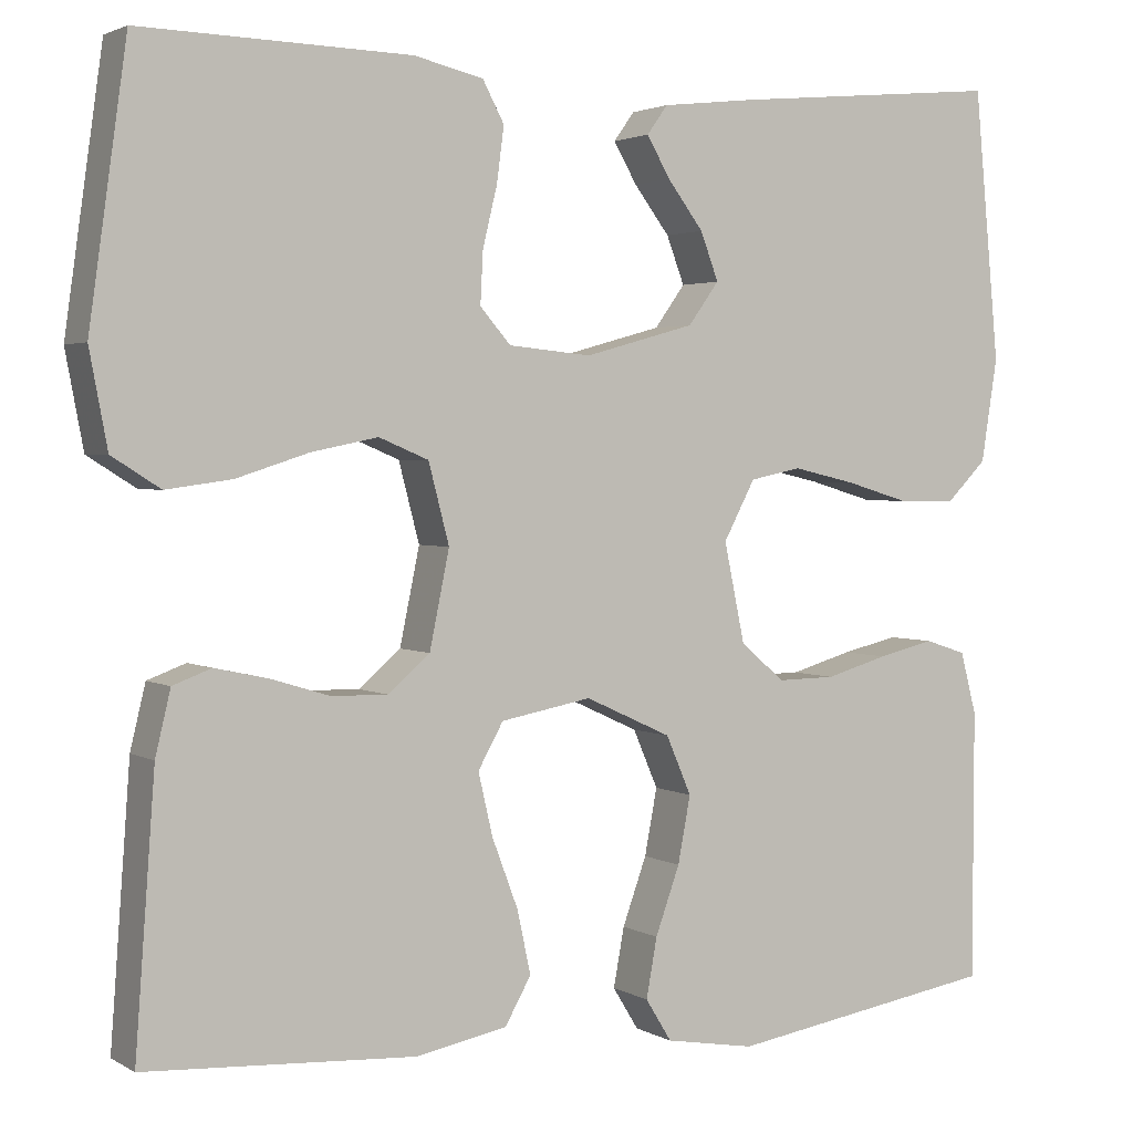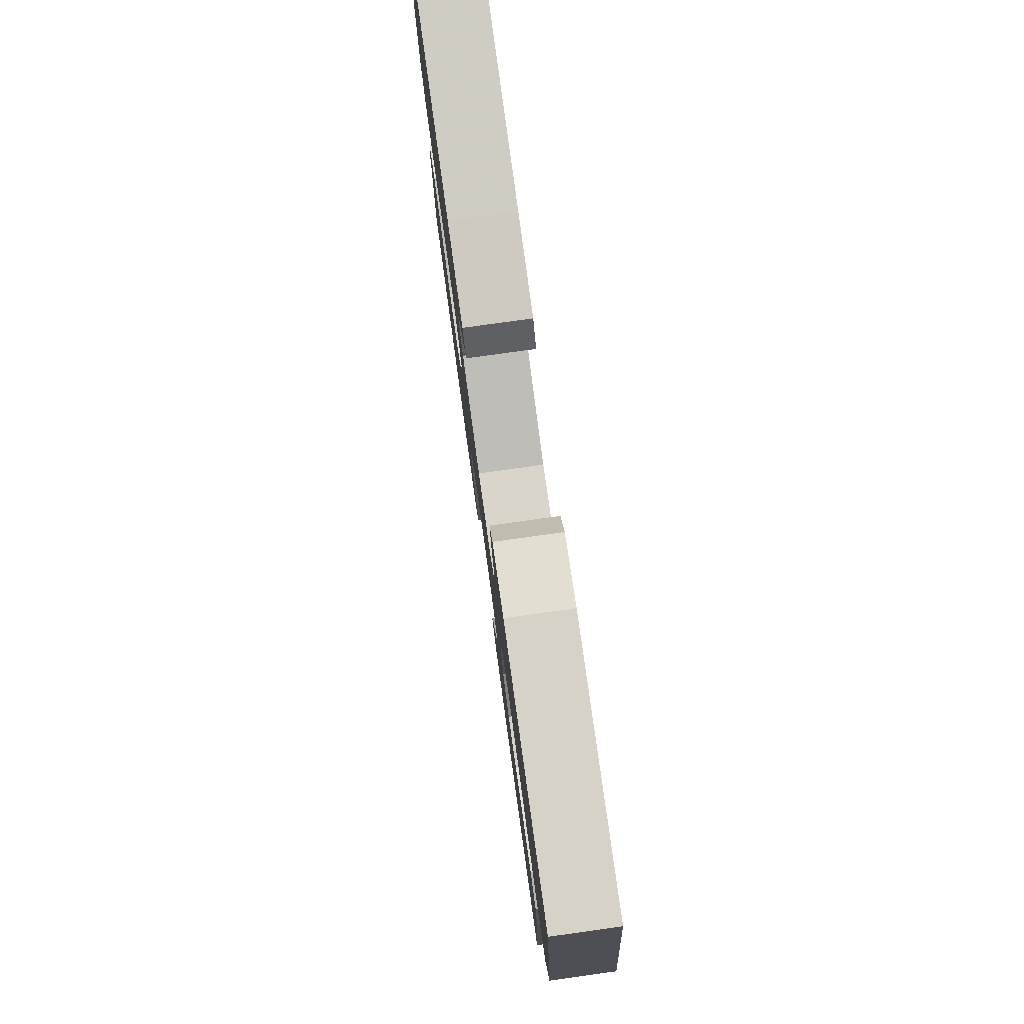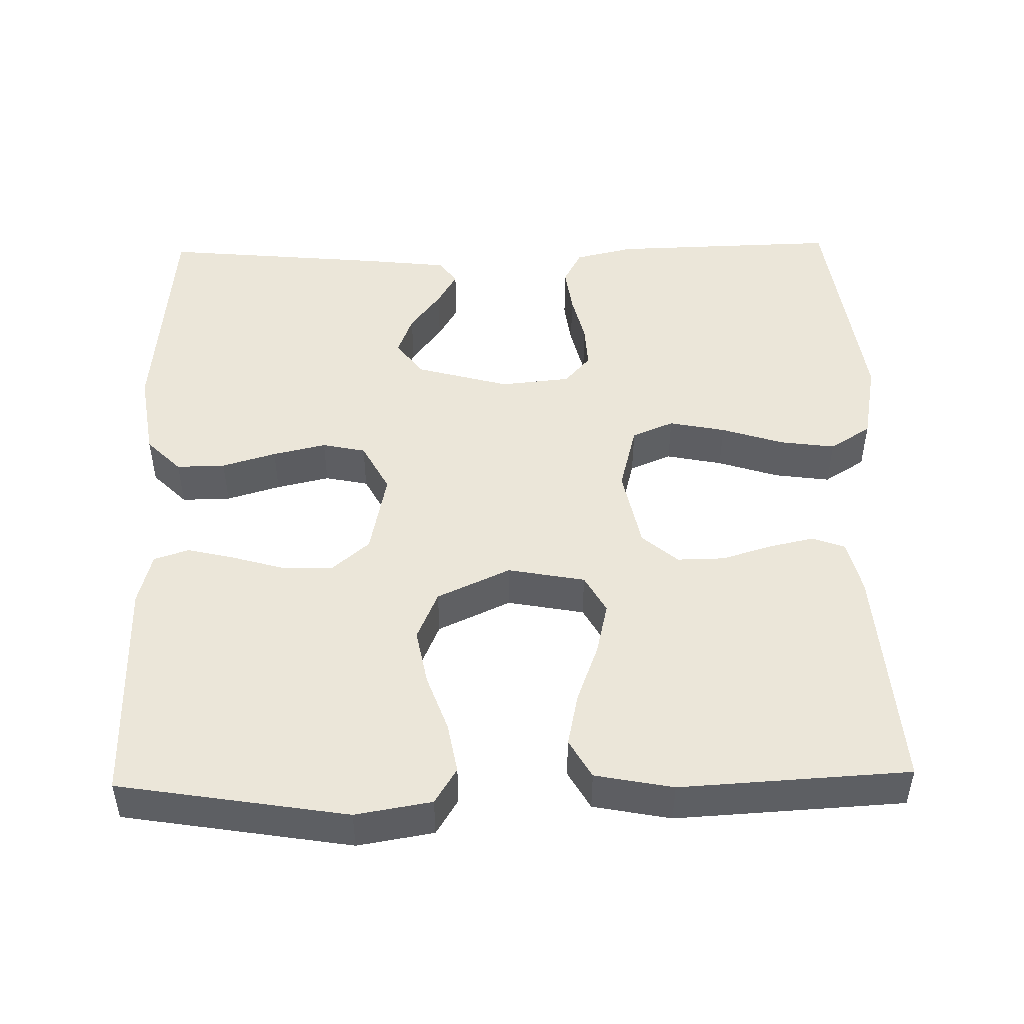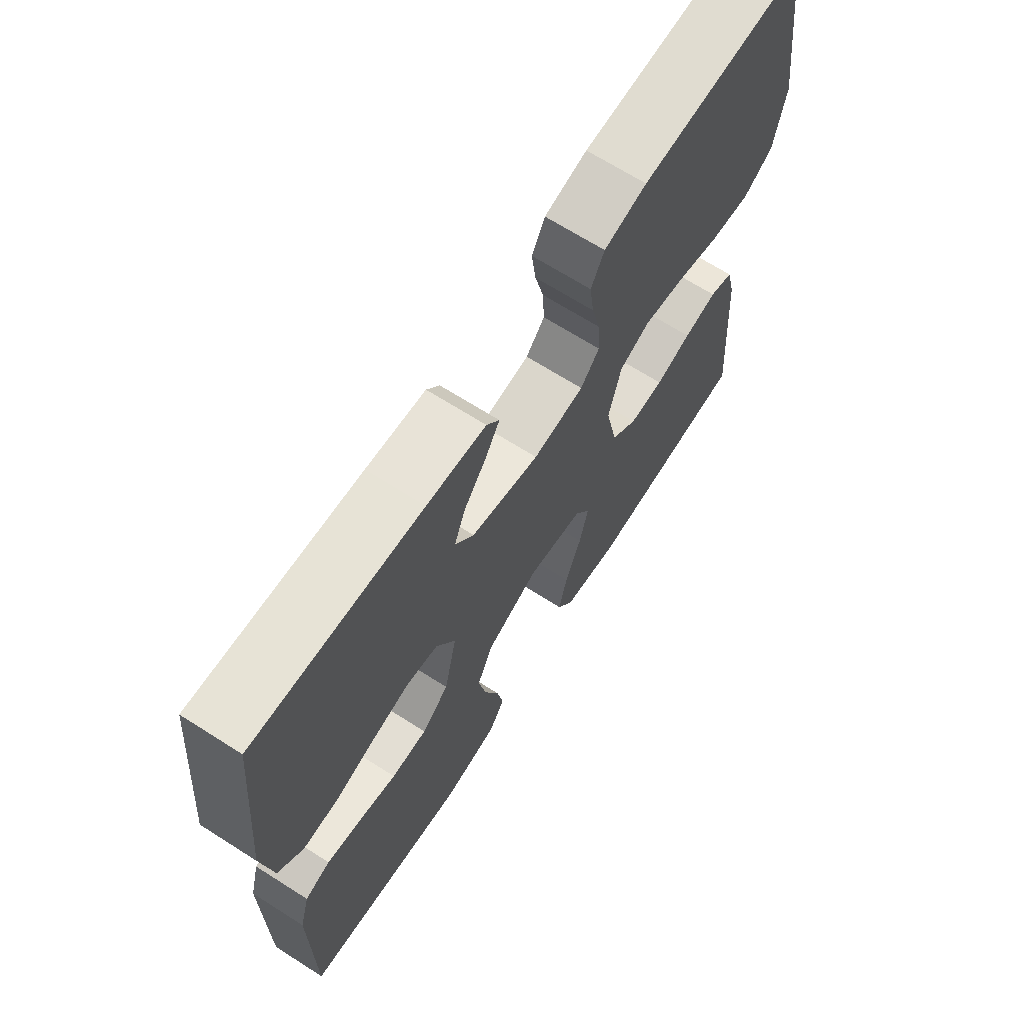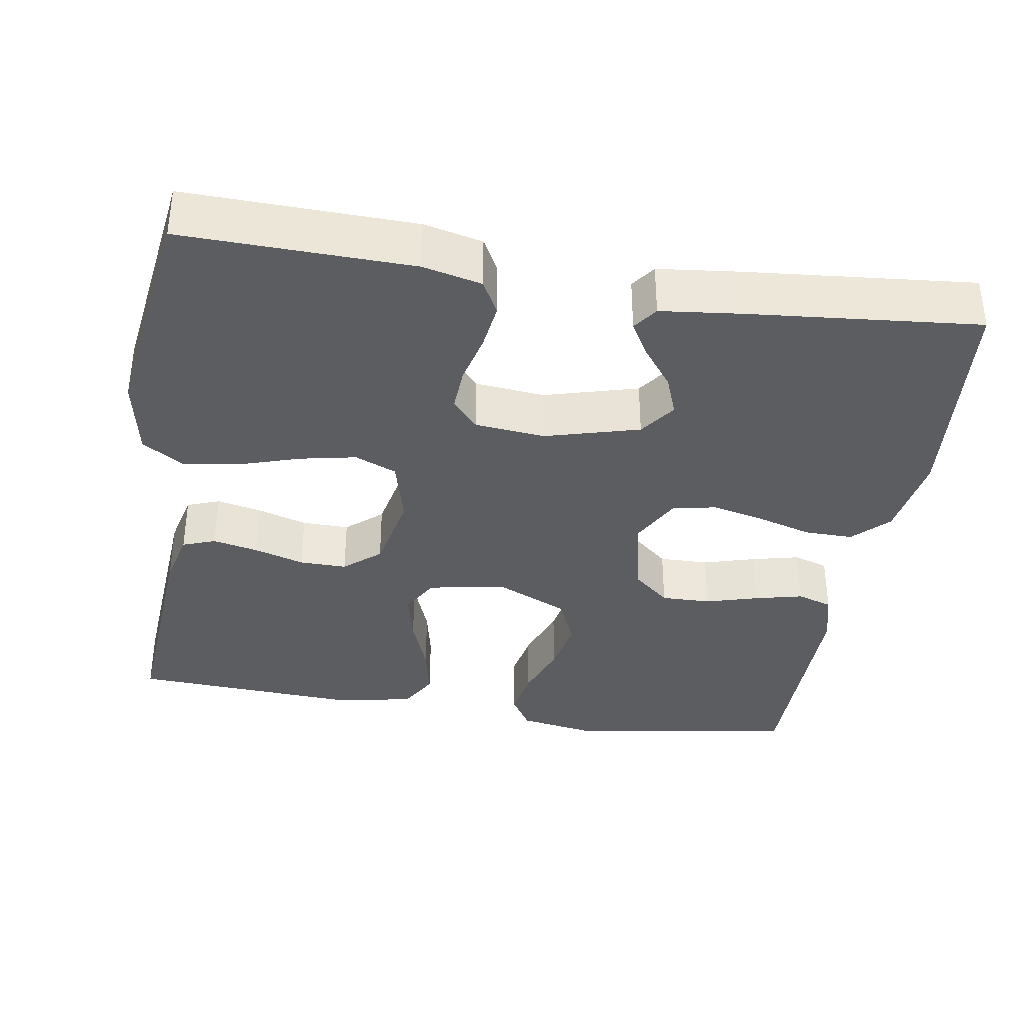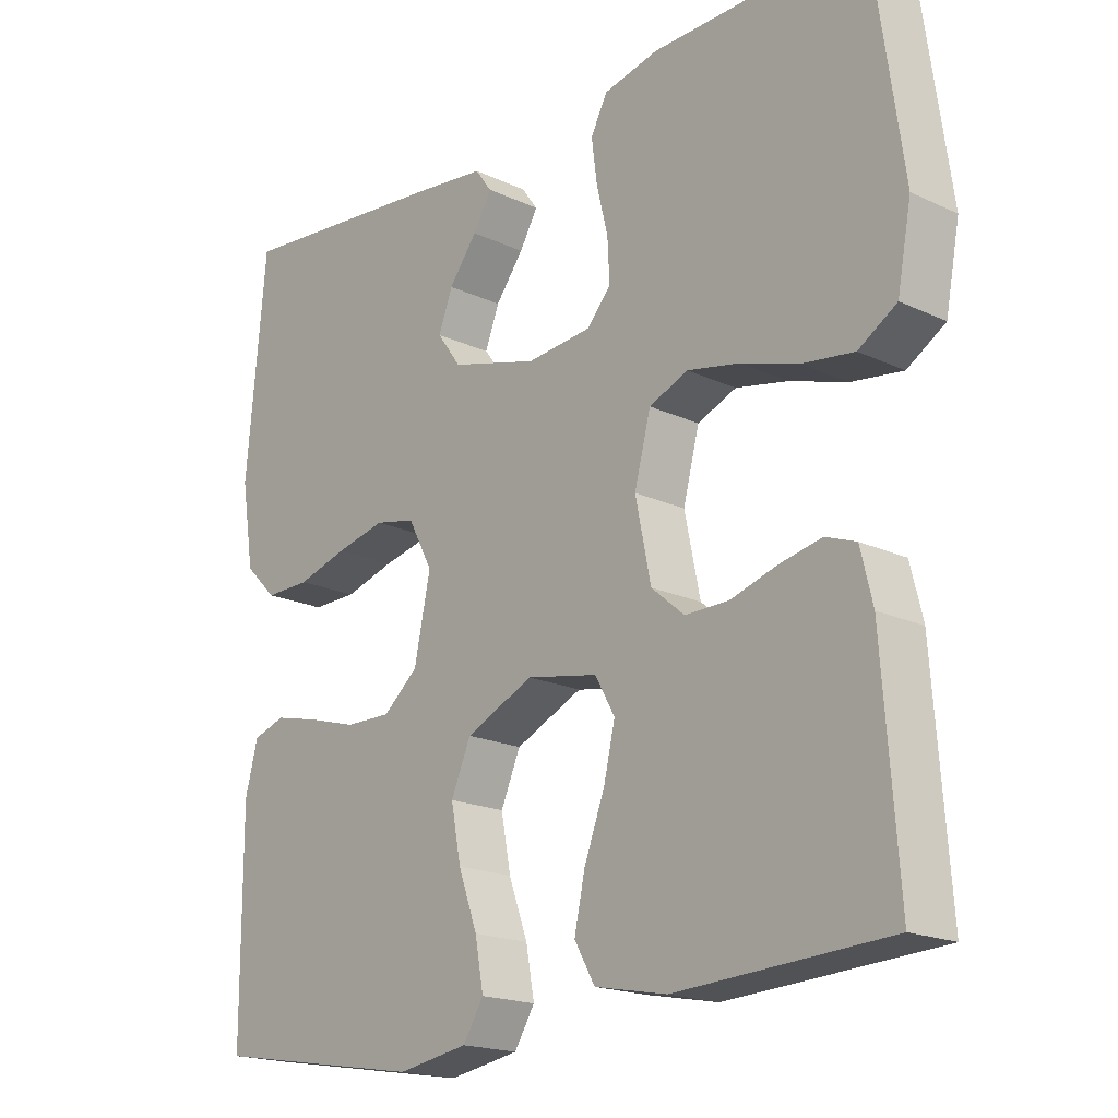
<metadata>
{"format":"obj","ext":"obj","renderer":"f3d","projection":"perspective","resolution":1024,"background":"white","views":[{"elev":2.5,"azim":-28.8,"up":"+Z"},{"elev":79.7,"azim":-97.9,"up":"+Z"},{"elev":48.4,"azim":178.8,"up":"+Y"},{"elev":68.1,"azim":122.5,"up":"+Z"},{"elev":-36.3,"azim":-9.2,"up":"+Y"},{"elev":-18.6,"azim":-132.0,"up":"+Z"}]}
</metadata>
<code>
v -0.5 0.07 -0.5
v -0.478 0.07 -0.2
v -0.461 0.07 -0.129
v -0.418 0.07 -0.113
v -0.358 0.07 -0.126
v -0.293 0.07 -0.146
v -0.231 0.07 -0.147
v -0.184 0.07 -0.107
v -0.162 0.07 0
v -0.185 0.07 0.088
v -0.24 0.07 0.111
v -0.314 0.07 0.096
v -0.395 0.07 0.07
v -0.468 0.07 0.06
v -0.522 0.07 0.094
v -0.542 0.07 0.2
v -0.5 0.07 0.5
v -0.2 0.07 0.492
v -0.123 0.07 0.474
v -0.099 0.07 0.429
v -0.107 0.07 0.368
v -0.123 0.07 0.302
v -0.126 0.07 0.244
v -0.092 0.07 0.205
v 0 0.07 0.196
v 0.123 0.07 0.23
v 0.157 0.07 0.277
v 0.137 0.07 0.33
v 0.097 0.07 0.383
v 0.071 0.07 0.428
v 0.094 0.07 0.46
v 0.2 0.07 0.472
v 0.5 0.07 0.5
v 0.528 0.07 0.2
v 0.51 0.07 0.085
v 0.465 0.07 0.04
v 0.401 0.07 0.041
v 0.33 0.07 0.062
v 0.26 0.07 0.078
v 0.203 0.07 0.066
v 0.168 0.07 0
v 0.191 0.07 -0.11
v 0.24 0.07 -0.152
v 0.305 0.07 -0.151
v 0.374 0.07 -0.131
v 0.437 0.07 -0.116
v 0.483 0.07 -0.131
v 0.501 0.07 -0.2
v 0.5 0.07 -0.5
v 0.2 0.07 -0.549
v 0.1 0.07 -0.532
v 0.071 0.07 -0.485
v 0.083 0.07 -0.419
v 0.11 0.07 -0.344
v 0.124 0.07 -0.27
v 0.096 0.07 -0.205
v 0 0.07 -0.161
v -0.101 0.07 -0.18
v -0.129 0.07 -0.23
v -0.113 0.07 -0.299
v -0.084 0.07 -0.376
v -0.069 0.07 -0.446
v -0.098 0.07 -0.497
v -0.2 0.07 -0.517
v -0.5 0 -0.5
v -0.478 0 -0.2
v -0.461 0 -0.129
v -0.418 0 -0.113
v -0.358 0 -0.126
v -0.293 0 -0.146
v -0.231 0 -0.147
v -0.184 0 -0.107
v -0.162 0 0
v -0.185 0 0.088
v -0.24 0 0.111
v -0.314 0 0.096
v -0.395 0 0.07
v -0.468 0 0.06
v -0.522 0 0.094
v -0.542 0 0.2
v -0.5 0 0.5
v -0.2 0 0.492
v -0.123 0 0.474
v -0.099 0 0.429
v -0.107 0 0.368
v -0.123 0 0.302
v -0.126 0 0.244
v -0.092 0 0.205
v 0 0 0.196
v 0.123 0 0.23
v 0.157 0 0.277
v 0.137 0 0.33
v 0.097 0 0.383
v 0.071 0 0.428
v 0.094 0 0.46
v 0.2 0 0.472
v 0.5 0 0.5
v 0.528 0 0.2
v 0.51 0 0.085
v 0.465 0 0.04
v 0.401 0 0.041
v 0.33 0 0.062
v 0.26 0 0.078
v 0.203 0 0.066
v 0.168 0 0
v 0.191 0 -0.11
v 0.24 0 -0.152
v 0.305 0 -0.151
v 0.374 0 -0.131
v 0.437 0 -0.116
v 0.483 0 -0.131
v 0.501 0 -0.2
v 0.5 0 -0.5
v 0.2 0 -0.549
v 0.1 0 -0.532
v 0.071 0 -0.485
v 0.083 0 -0.419
v 0.11 0 -0.344
v 0.124 0 -0.27
v 0.096 0 -0.205
v 0 0 -0.161
v -0.101 0 -0.18
v -0.129 0 -0.23
v -0.113 0 -0.299
v -0.084 0 -0.376
v -0.069 0 -0.446
v -0.098 0 -0.497
v -0.2 0 -0.517
f 4 5 6
f 3 4 6
f 2 3 6
f 1 2 6
f 64 1 6
f 63 64 6
f 62 63 6
f 61 62 6
f 60 61 6
f 59 60 6 7
f 58 59 7 8
f 57 58 8 9
f 56 57 9 10
f 52 53 54
f 51 52 54
f 50 51 54
f 49 50 54
f 48 49 54
f 47 48 54
f 46 47 54
f 45 46 54
f 44 45 54
f 43 44 54 55
f 42 43 55 56
f 36 37 38
f 35 36 38
f 34 35 38
f 33 34 38
f 32 33 38
f 31 32 38
f 30 31 38
f 28 29 30
f 28 30 38
f 27 28 38 39
f 20 21 22
f 19 20 22
f 18 19 22
f 17 18 22
f 16 17 22
f 15 16 22
f 14 15 22
f 13 14 22
f 12 13 22
f 11 12 22 23
f 10 11 23 24
f 10 24 25
f 56 10 25
f 42 56 25
f 41 42 25
f 40 41 25 26
f 26 27 39 40
f 70 69 68
f 70 68 67
f 70 67 66
f 70 66 65
f 70 65 128
f 70 128 127
f 70 127 126
f 70 126 125
f 70 125 124
f 71 70 124 123
f 72 71 123 122
f 73 72 122 121
f 74 73 121 120
f 118 117 116
f 118 116 115
f 118 115 114
f 118 114 113
f 118 113 112
f 118 112 111
f 118 111 110
f 118 110 109
f 118 109 108
f 119 118 108 107
f 120 119 107 106
f 102 101 100
f 102 100 99
f 102 99 98
f 102 98 97
f 102 97 96
f 102 96 95
f 102 95 94
f 94 93 92
f 102 94 92
f 103 102 92 91
f 86 85 84
f 86 84 83
f 86 83 82
f 86 82 81
f 86 81 80
f 86 80 79
f 86 79 78
f 86 78 77
f 86 77 76
f 87 86 76 75
f 88 87 75 74
f 89 88 74
f 89 74 120
f 89 120 106
f 89 106 105
f 90 89 105 104
f 104 103 91 90
f 1 65 66 2
f 2 66 67 3
f 3 67 68 4
f 4 68 69 5
f 5 69 70 6
f 6 70 71 7
f 7 71 72 8
f 8 72 73 9
f 9 73 74 10
f 10 74 75 11
f 11 75 76 12
f 12 76 77 13
f 13 77 78 14
f 14 78 79 15
f 15 79 80 16
f 16 80 81 17
f 17 81 82 18
f 18 82 83 19
f 19 83 84 20
f 20 84 85 21
f 21 85 86 22
f 22 86 87 23
f 23 87 88 24
f 24 88 89 25
f 25 89 90 26
f 26 90 91 27
f 27 91 92 28
f 28 92 93 29
f 29 93 94 30
f 30 94 95 31
f 31 95 96 32
f 32 96 97 33
f 33 97 98 34
f 34 98 99 35
f 35 99 100 36
f 36 100 101 37
f 37 101 102 38
f 38 102 103 39
f 39 103 104 40
f 40 104 105 41
f 41 105 106 42
f 42 106 107 43
f 43 107 108 44
f 44 108 109 45
f 45 109 110 46
f 46 110 111 47
f 47 111 112 48
f 48 112 113 49
f 49 113 114 50
f 50 114 115 51
f 51 115 116 52
f 52 116 117 53
f 53 117 118 54
f 54 118 119 55
f 55 119 120 56
f 56 120 121 57
f 57 121 122 58
f 58 122 123 59
f 59 123 124 60
f 60 124 125 61
f 61 125 126 62
f 62 126 127 63
f 63 127 128 64
f 64 128 65 1

</code>
